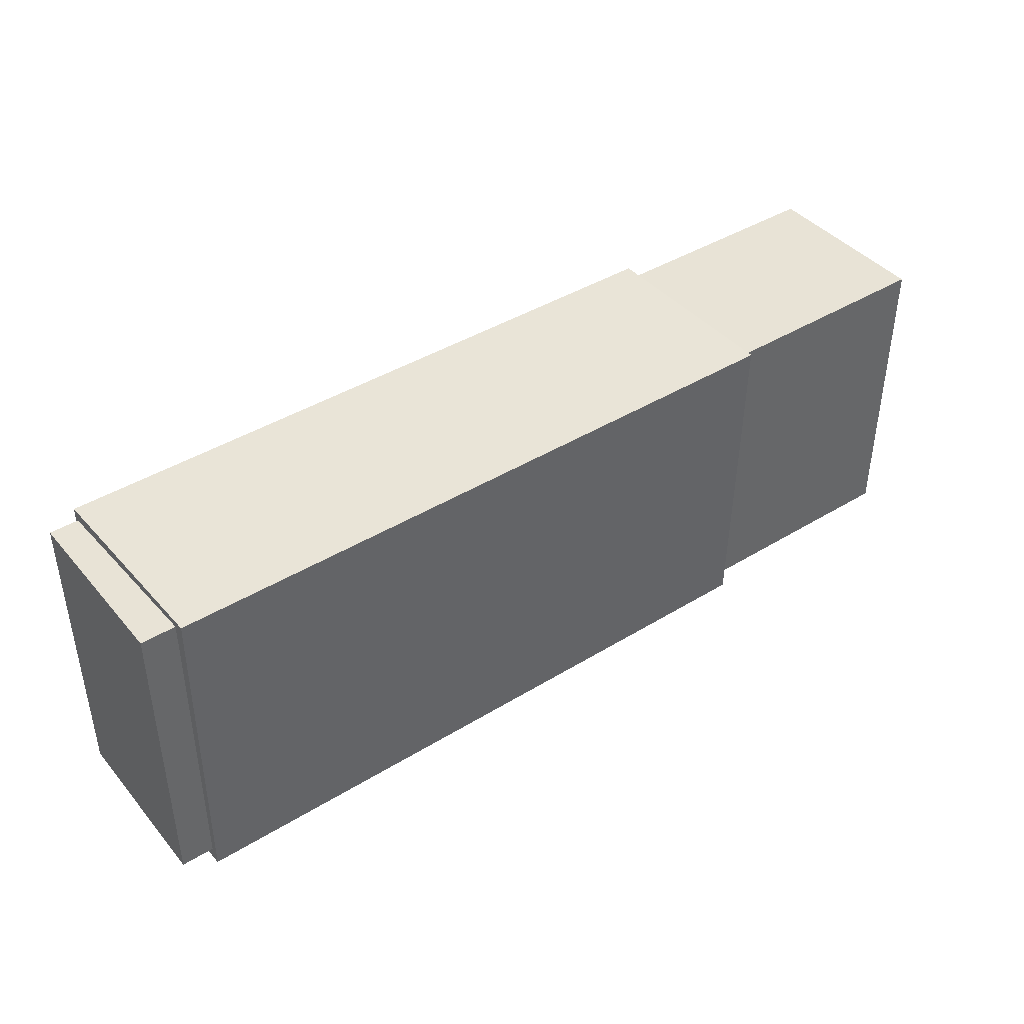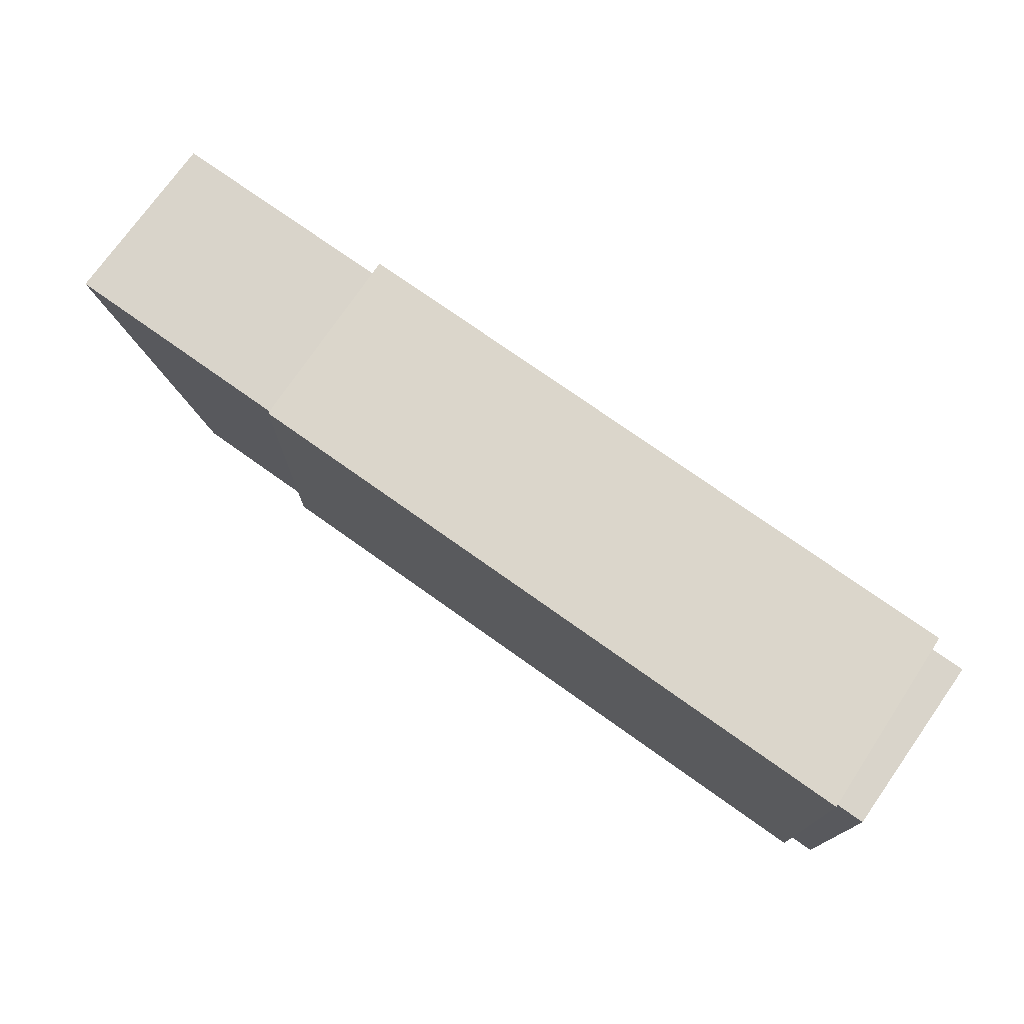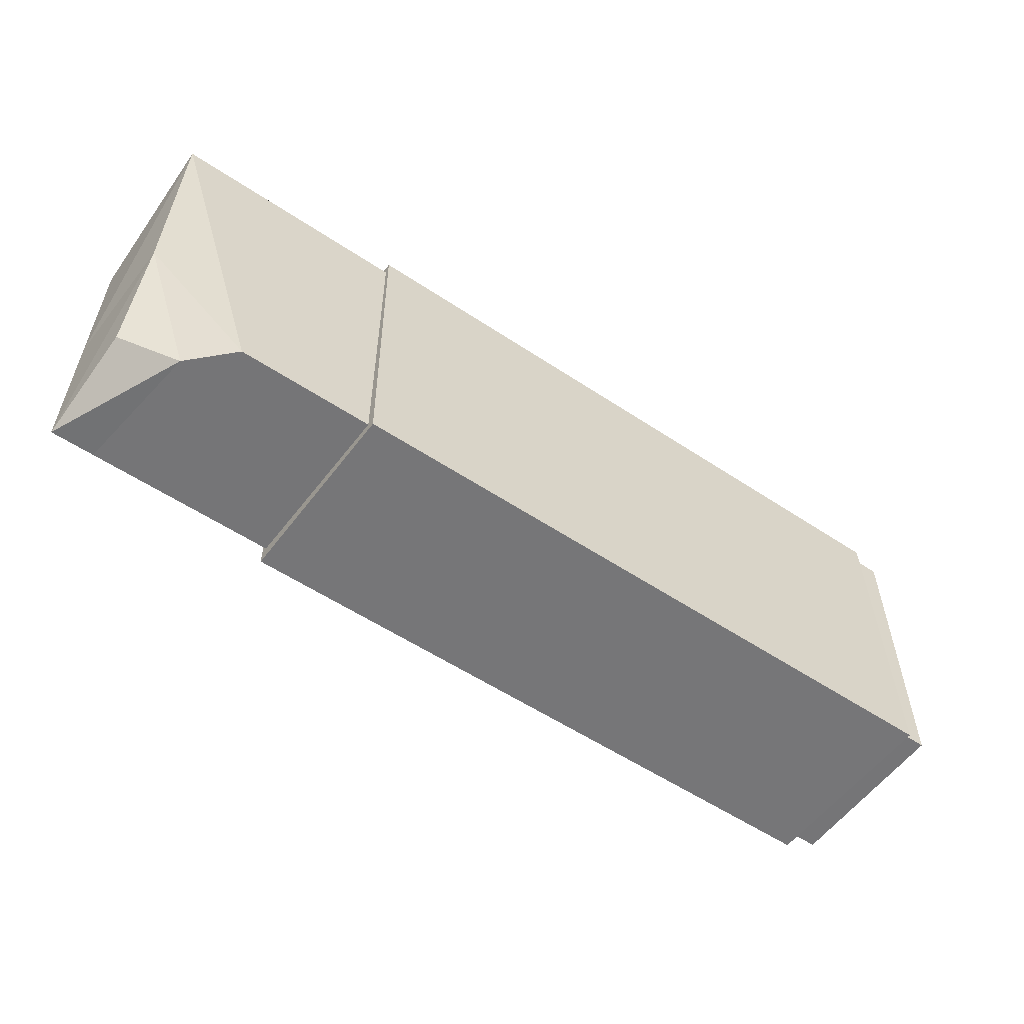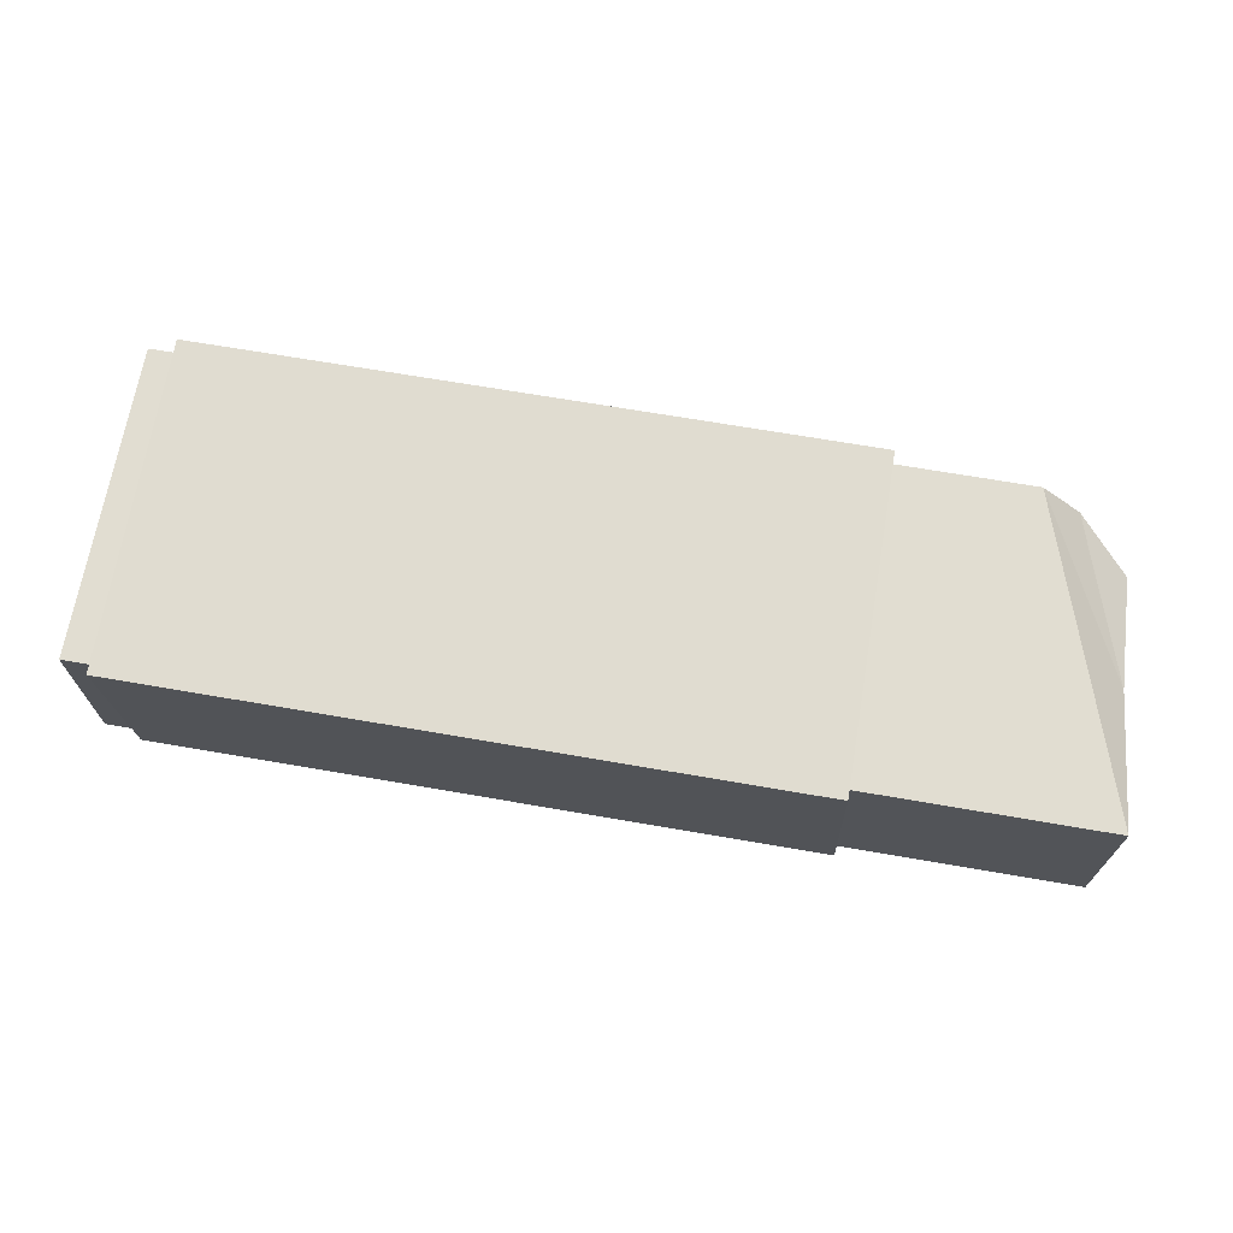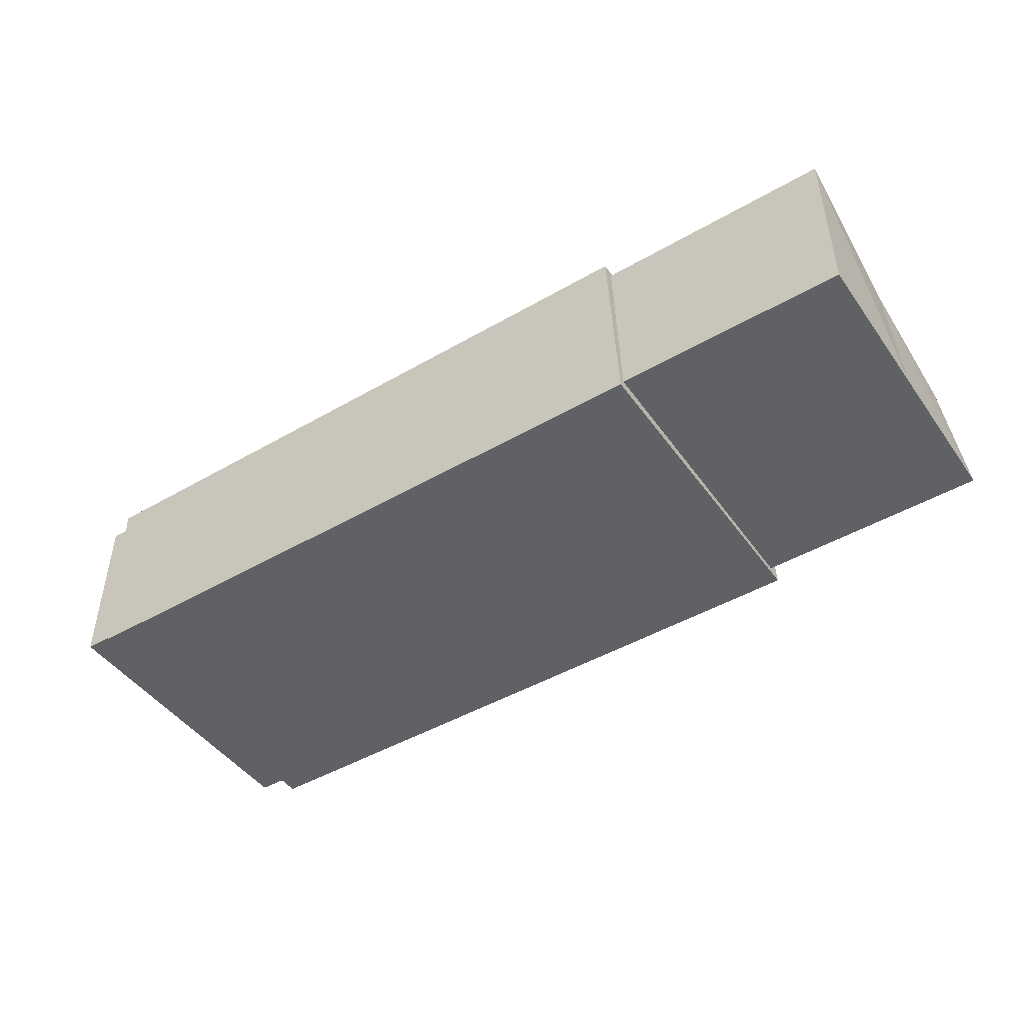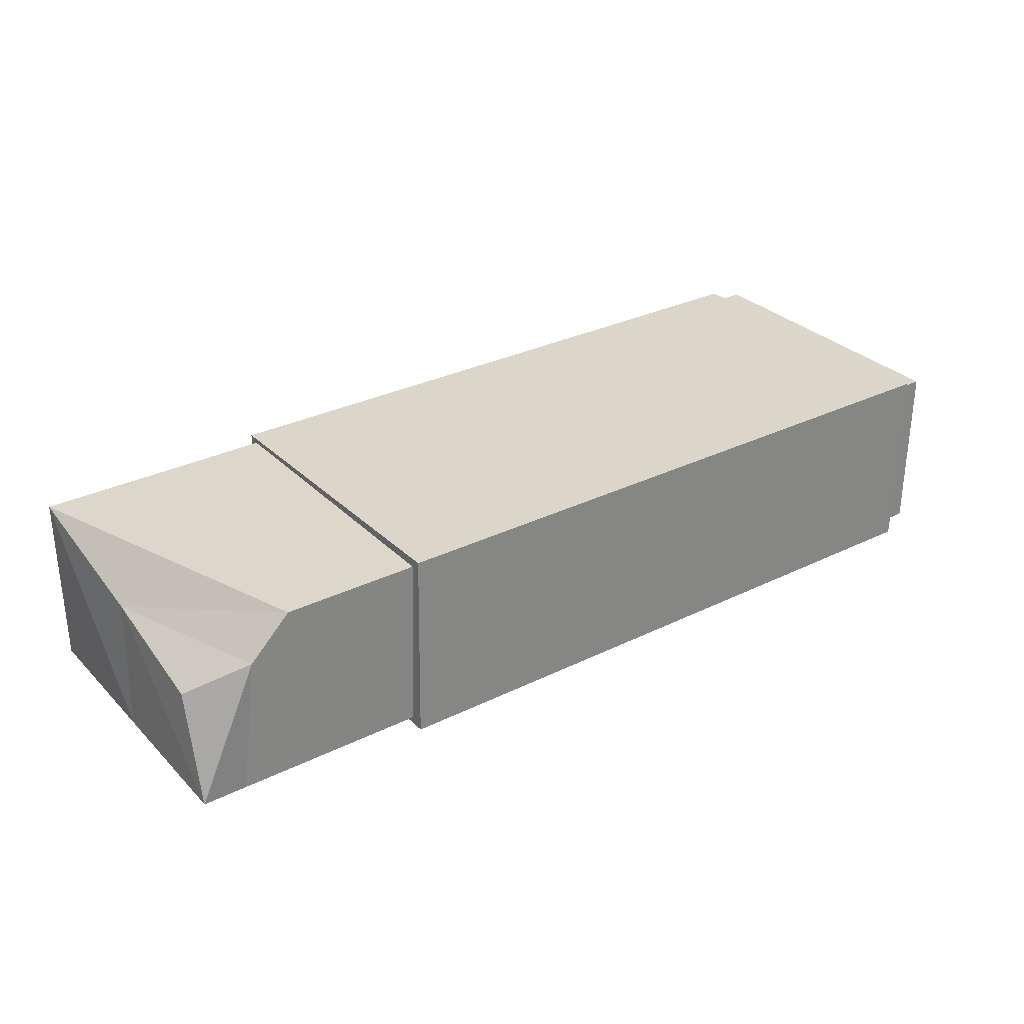
<metadata>
{"format":"obj","ext":"obj","renderer":"f3d","projection":"perspective","resolution":1024,"background":"white","views":[{"elev":41.7,"azim":-36.5,"up":"+Z"},{"elev":74.8,"azim":-144.6,"up":"+Z"},{"elev":-55.7,"azim":145.0,"up":"+Z"},{"elev":68.7,"azim":9.8,"up":"+Y"},{"elev":-46.2,"azim":33.5,"up":"+Y"},{"elev":30.4,"azim":144.5,"up":"+Y"}]}
</metadata>
<code>
v 0.1165 -0.01988 -0.03478
v 0.1165 -0.01988 0.000381
v 0.1151 0.01004 0.002087
v -0.09346 -0.01988 -0.03478
v -0.09346 0.02012 -0.03478
v -0.09346 0.02012 0.03522
v -0.09346 -0.01988 0.03522
v 0.1066 -0.01988 -0.03478
v 0.1165 -0.01988 0.03522
v 0.1165 0.02012 0.03522
v 0.1036 0.02012 0.03522
v 0.09336 0.02012 -0.03478
v 0.1027 0.01095 -0.03494
v 0.115 0.00292 -0.02566
v 0.06397 -0.02136 -0.038
v 0.06434 -0.02232 0.03668
v 0.06296 0.02112 0.03772
v 0.06259 0.02207 -0.03696
v -0.08603 -0.02136 -0.038
v -0.08741 0.02207 -0.03696
v -0.08704 0.02112 0.03772
v -0.08566 -0.02232 0.03668
f 3 2 1
f 7 6 5 4
f 2 9 7 4 8 1
f 12 11 10
f 8 13 1
f 10 11 6 7 9
f 8 4 5 12 13
f 12 5 6 11
f 10 9 2
f 1 14 3
f 3 14 13
f 13 14 1
f 3 13 12
f 10 3 12
f 2 3 10
f 18 17 16 15
f 22 21 20 19
f 19 20 18 15
f 17 21 22 16
f 16 22 19 15
f 20 21 17 18

</code>
